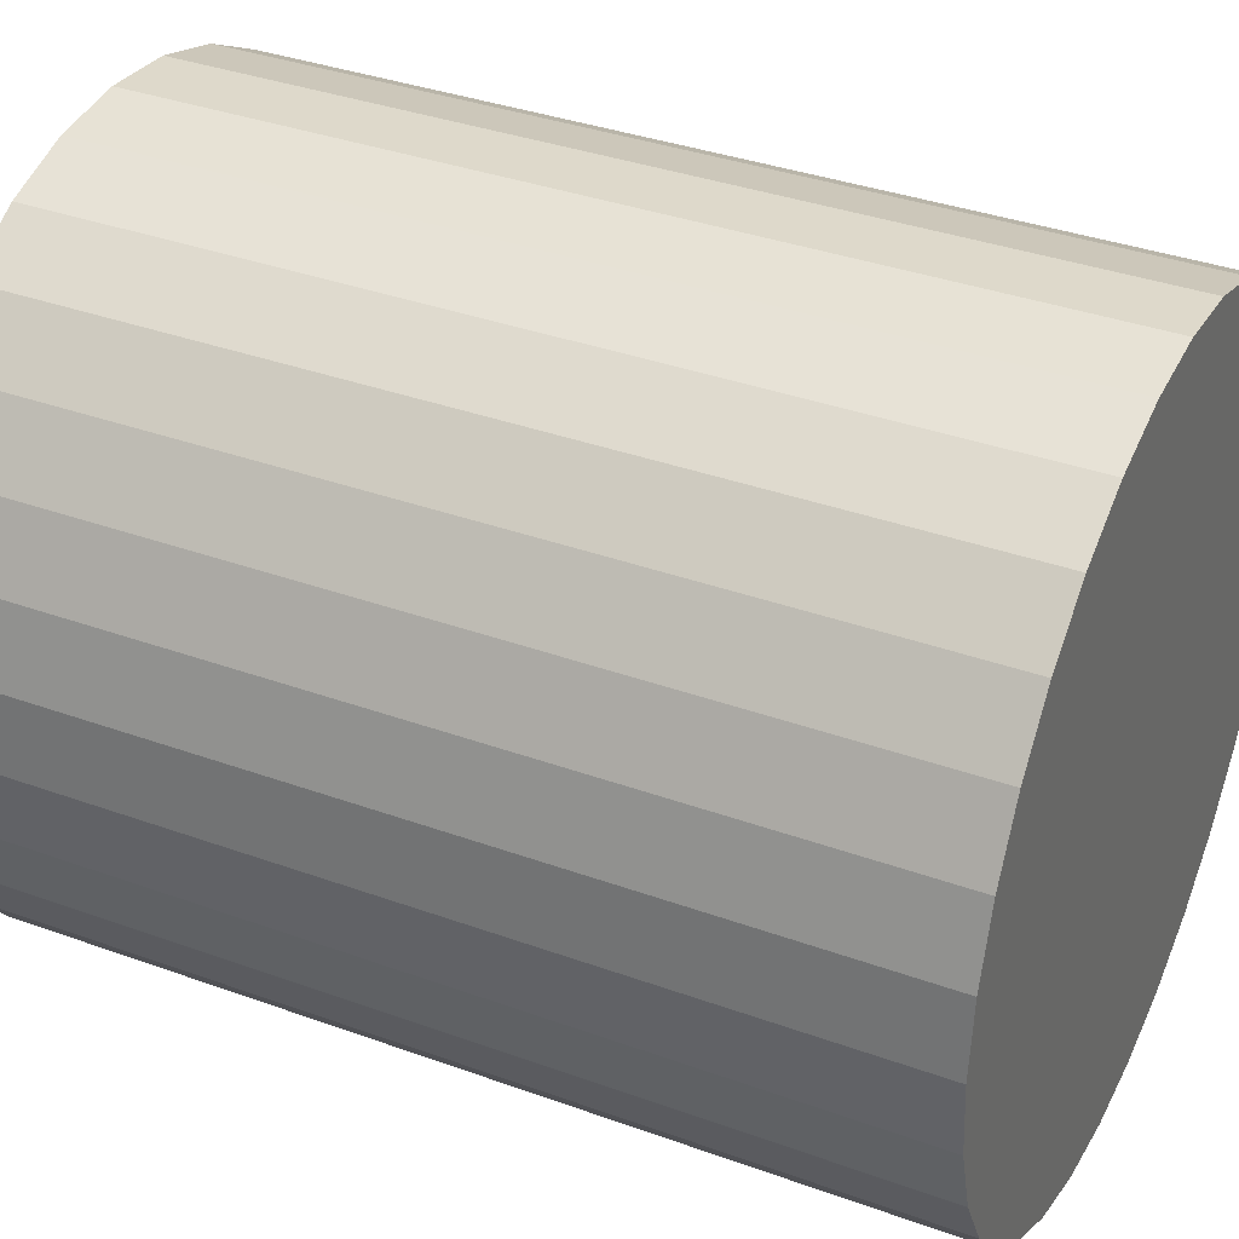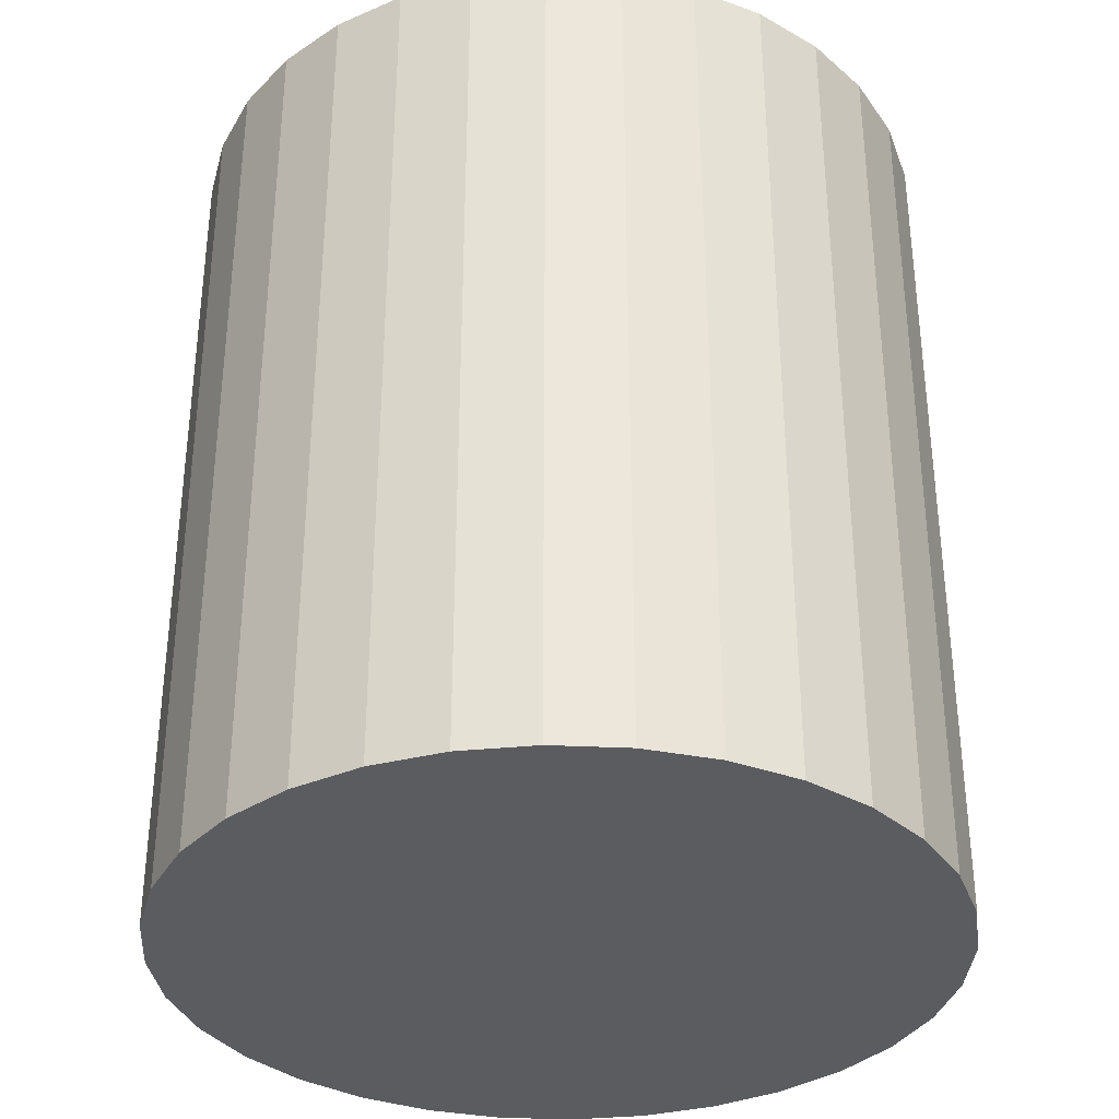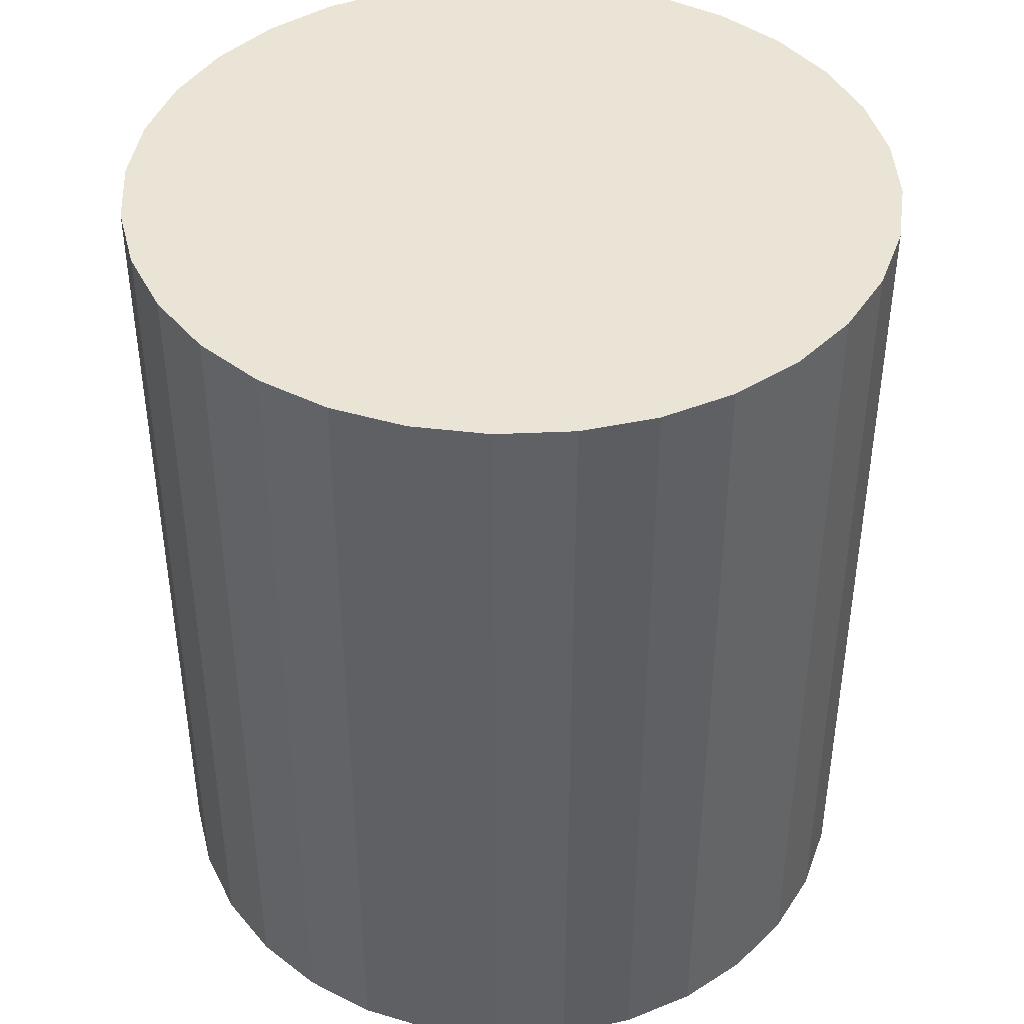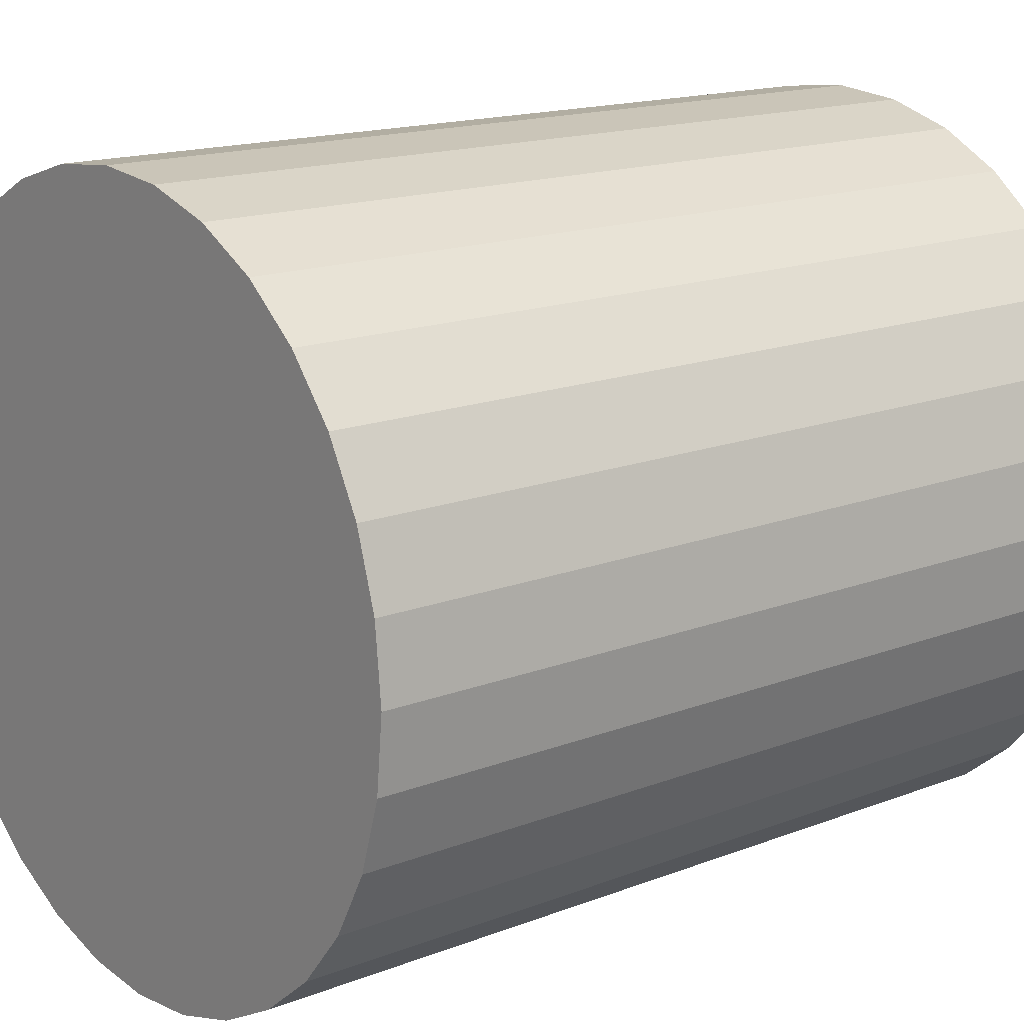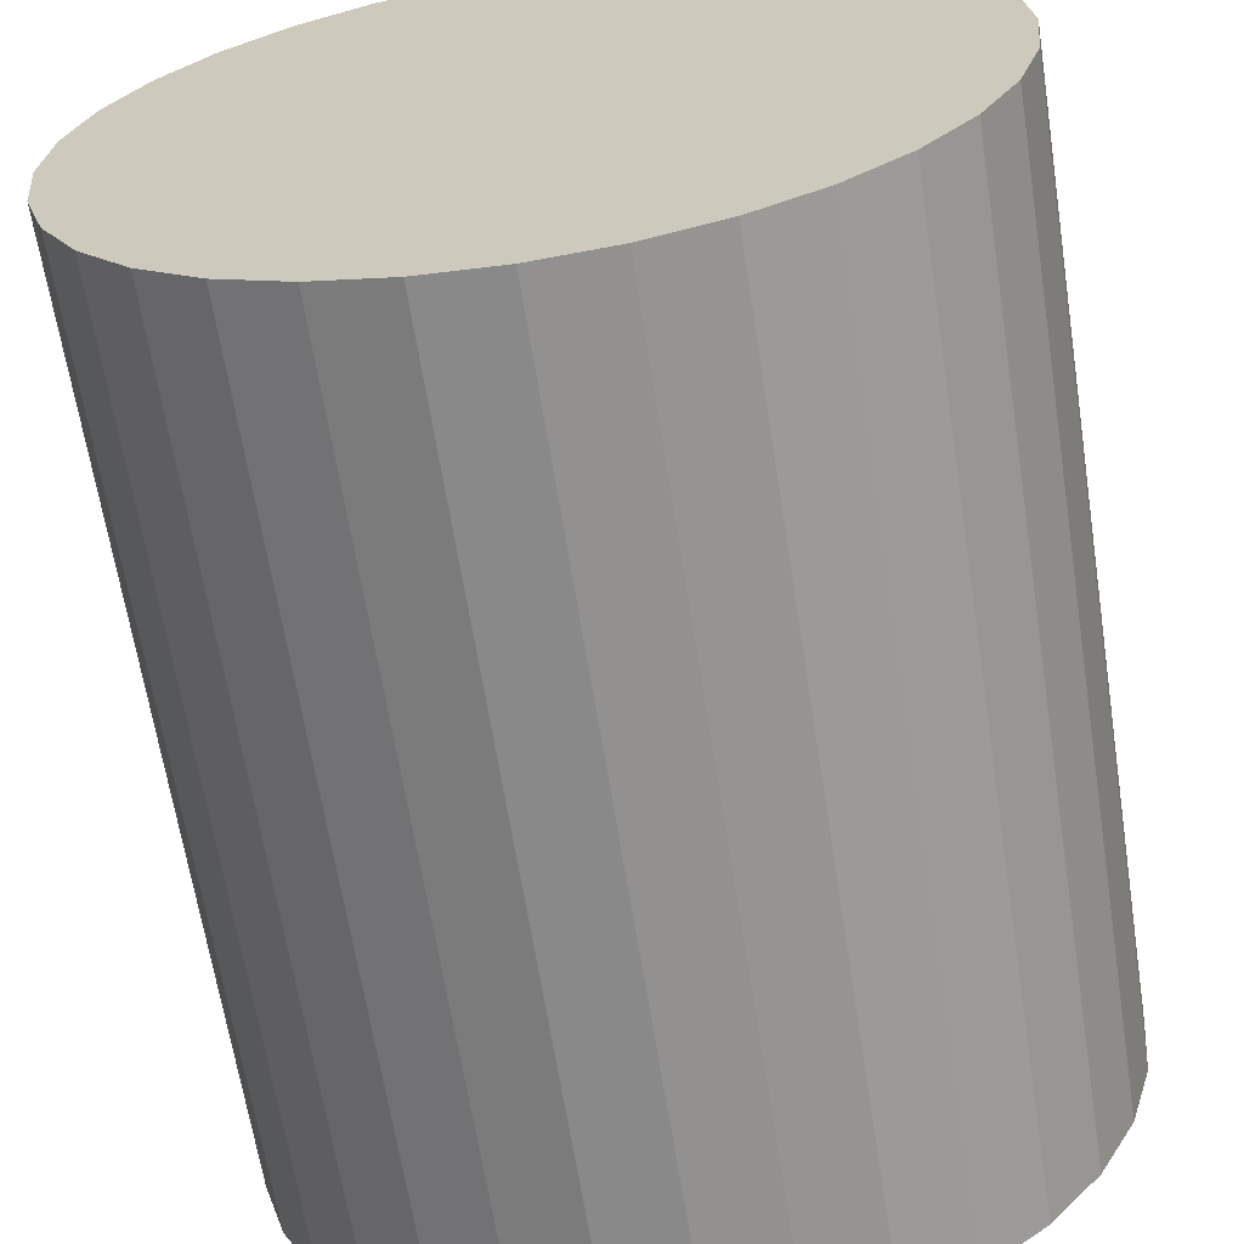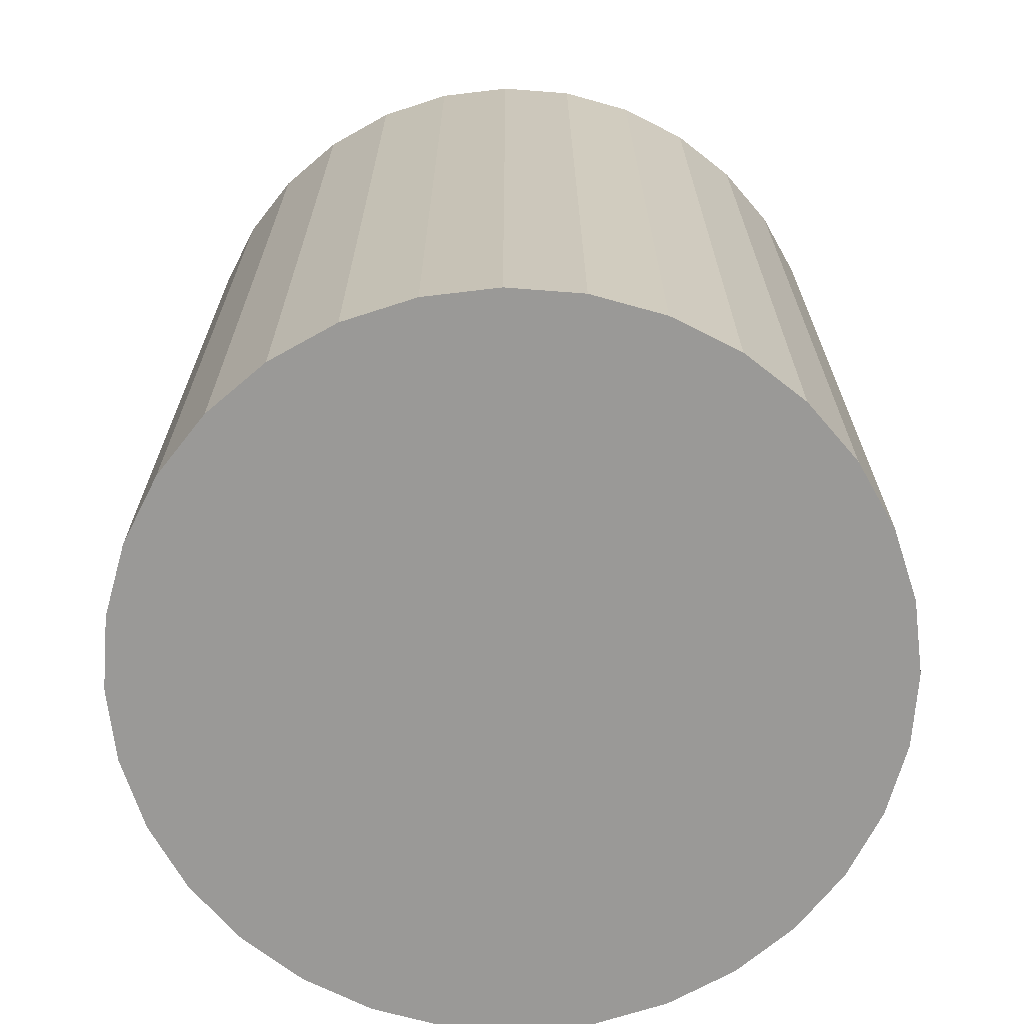
<metadata>
{"format":"obj","ext":"obj","renderer":"f3d","projection":"perspective","resolution":1024,"background":"white","views":[{"elev":36.3,"azim":115.3,"up":"+Y"},{"elev":-34.4,"azim":2.0,"up":"+Z"},{"elev":42.5,"azim":47.6,"up":"+Z"},{"elev":15.7,"azim":50.9,"up":"+Y"},{"elev":-64.8,"azim":-171.1,"up":"+Y"},{"elev":-68.9,"azim":46.2,"up":"+Z"}]}
</metadata>
<code>
v 0 0 -0.02394
v 0.02073 0 -0.02394
v 0.02073 0 0.02394
v 0 0 0.02394
v 0.02034 0.004045 -0.02394
v 0.02034 0.004045 0.02394
v 0.01916 0.007935 -0.02394
v 0.01916 0.007935 0.02394
v 0.01724 0.01152 -0.02394
v 0.01724 0.01152 0.02394
v 0.01466 0.01466 -0.02394
v 0.01466 0.01466 0.02394
v 0.01152 0.01724 -0.02394
v 0.01152 0.01724 0.02394
v 0.007935 0.01916 -0.02394
v 0.007935 0.01916 0.02394
v 0.004045 0.02034 -0.02394
v 0.004045 0.02034 0.02394
v 0 0.02073 -0.02394
v 0 0.02073 0.02394
v -0.004045 0.02034 -0.02394
v -0.004045 0.02034 0.02394
v -0.007935 0.01916 -0.02394
v -0.007935 0.01916 0.02394
v -0.01152 0.01724 -0.02394
v -0.01152 0.01724 0.02394
v -0.01466 0.01466 -0.02394
v -0.01466 0.01466 0.02394
v -0.01724 0.01152 -0.02394
v -0.01724 0.01152 0.02394
v -0.01916 0.007935 -0.02394
v -0.01916 0.007935 0.02394
v -0.02034 0.004045 -0.02394
v -0.02034 0.004045 0.02394
v -0.02073 0 -0.02394
v -0.02073 0 0.02394
v -0.02034 -0.004045 -0.02394
v -0.02034 -0.004045 0.02394
v -0.01916 -0.007935 -0.02394
v -0.01916 -0.007935 0.02394
v -0.01724 -0.01152 -0.02394
v -0.01724 -0.01152 0.02394
v -0.01466 -0.01466 -0.02394
v -0.01466 -0.01466 0.02394
v -0.01152 -0.01724 -0.02394
v -0.01152 -0.01724 0.02394
v -0.007935 -0.01916 -0.02394
v -0.007935 -0.01916 0.02394
v -0.004045 -0.02034 -0.02394
v -0.004045 -0.02034 0.02394
v -0 -0.02073 -0.02394
v -0 -0.02073 0.02394
v 0.004045 -0.02034 -0.02394
v 0.004045 -0.02034 0.02394
v 0.007935 -0.01916 -0.02394
v 0.007935 -0.01916 0.02394
v 0.01152 -0.01724 -0.02394
v 0.01152 -0.01724 0.02394
v 0.01466 -0.01466 -0.02394
v 0.01466 -0.01466 0.02394
v 0.01724 -0.01152 -0.02394
v 0.01724 -0.01152 0.02394
v 0.01916 -0.007935 -0.02394
v 0.01916 -0.007935 0.02394
v 0.02034 -0.004045 -0.02394
v 0.02034 -0.004045 0.02394
f 2 1 5
f 2 5 3
f 3 5 6
f 3 6 4
f 5 1 7
f 5 7 6
f 6 7 8
f 6 8 4
f 7 1 9
f 7 9 8
f 8 9 10
f 8 10 4
f 9 1 11
f 9 11 10
f 10 11 12
f 10 12 4
f 11 1 13
f 11 13 12
f 12 13 14
f 12 14 4
f 13 1 15
f 13 15 14
f 14 15 16
f 14 16 4
f 15 1 17
f 15 17 16
f 16 17 18
f 16 18 4
f 17 1 19
f 17 19 18
f 18 19 20
f 18 20 4
f 19 1 21
f 19 21 20
f 20 21 22
f 20 22 4
f 21 1 23
f 21 23 22
f 22 23 24
f 22 24 4
f 23 1 25
f 23 25 24
f 24 25 26
f 24 26 4
f 25 1 27
f 25 27 26
f 26 27 28
f 26 28 4
f 27 1 29
f 27 29 28
f 28 29 30
f 28 30 4
f 29 1 31
f 29 31 30
f 30 31 32
f 30 32 4
f 31 1 33
f 31 33 32
f 32 33 34
f 32 34 4
f 33 1 35
f 33 35 34
f 34 35 36
f 34 36 4
f 35 1 37
f 35 37 36
f 36 37 38
f 36 38 4
f 37 1 39
f 37 39 38
f 38 39 40
f 38 40 4
f 39 1 41
f 39 41 40
f 40 41 42
f 40 42 4
f 41 1 43
f 41 43 42
f 42 43 44
f 42 44 4
f 43 1 45
f 43 45 44
f 44 45 46
f 44 46 4
f 45 1 47
f 45 47 46
f 46 47 48
f 46 48 4
f 47 1 49
f 47 49 48
f 48 49 50
f 48 50 4
f 49 1 51
f 49 51 50
f 50 51 52
f 50 52 4
f 51 1 53
f 51 53 52
f 52 53 54
f 52 54 4
f 53 1 55
f 53 55 54
f 54 55 56
f 54 56 4
f 55 1 57
f 55 57 56
f 56 57 58
f 56 58 4
f 57 1 59
f 57 59 58
f 58 59 60
f 58 60 4
f 59 1 61
f 59 61 60
f 60 61 62
f 60 62 4
f 61 1 63
f 61 63 62
f 62 63 64
f 62 64 4
f 63 1 65
f 63 65 64
f 64 65 66
f 64 66 4
f 65 1 2
f 65 2 66
f 66 2 3
f 66 3 4

</code>
